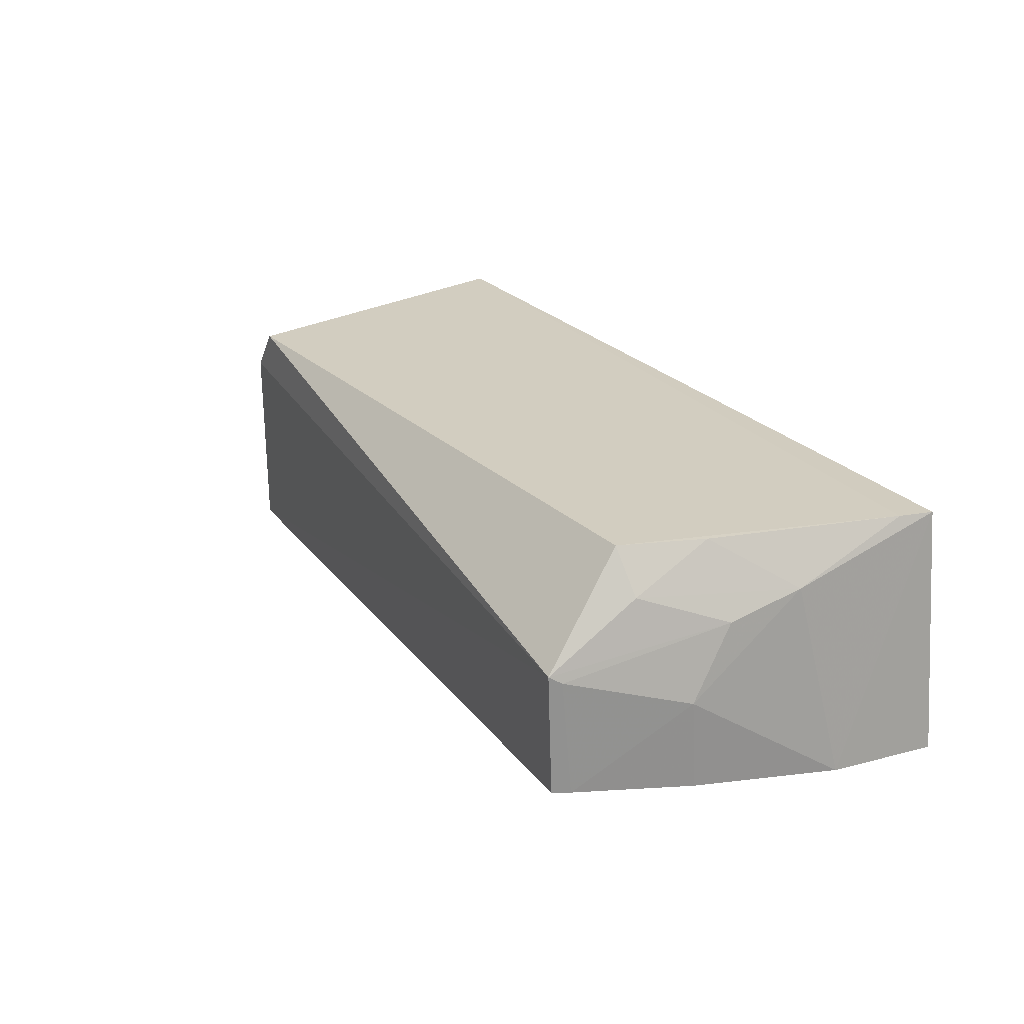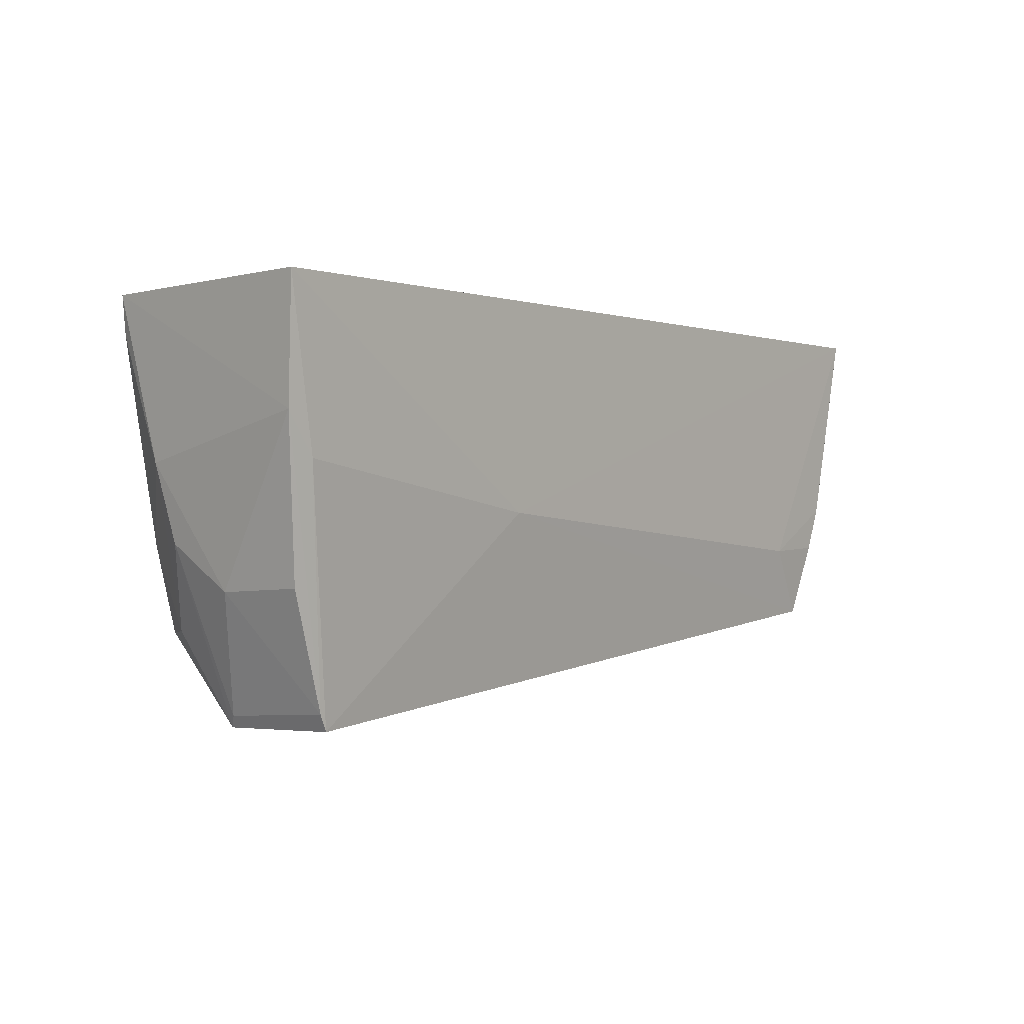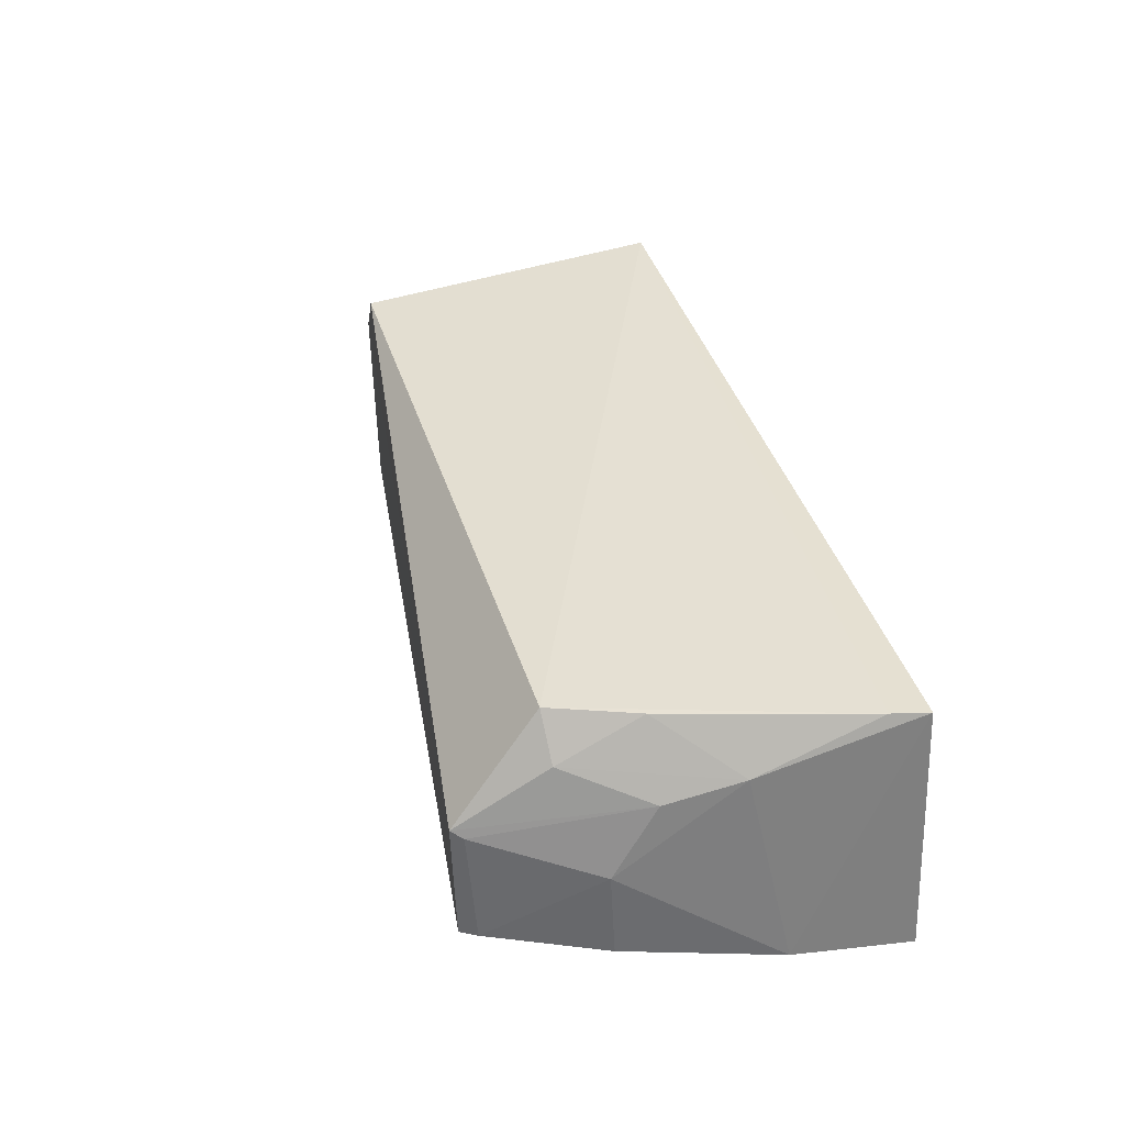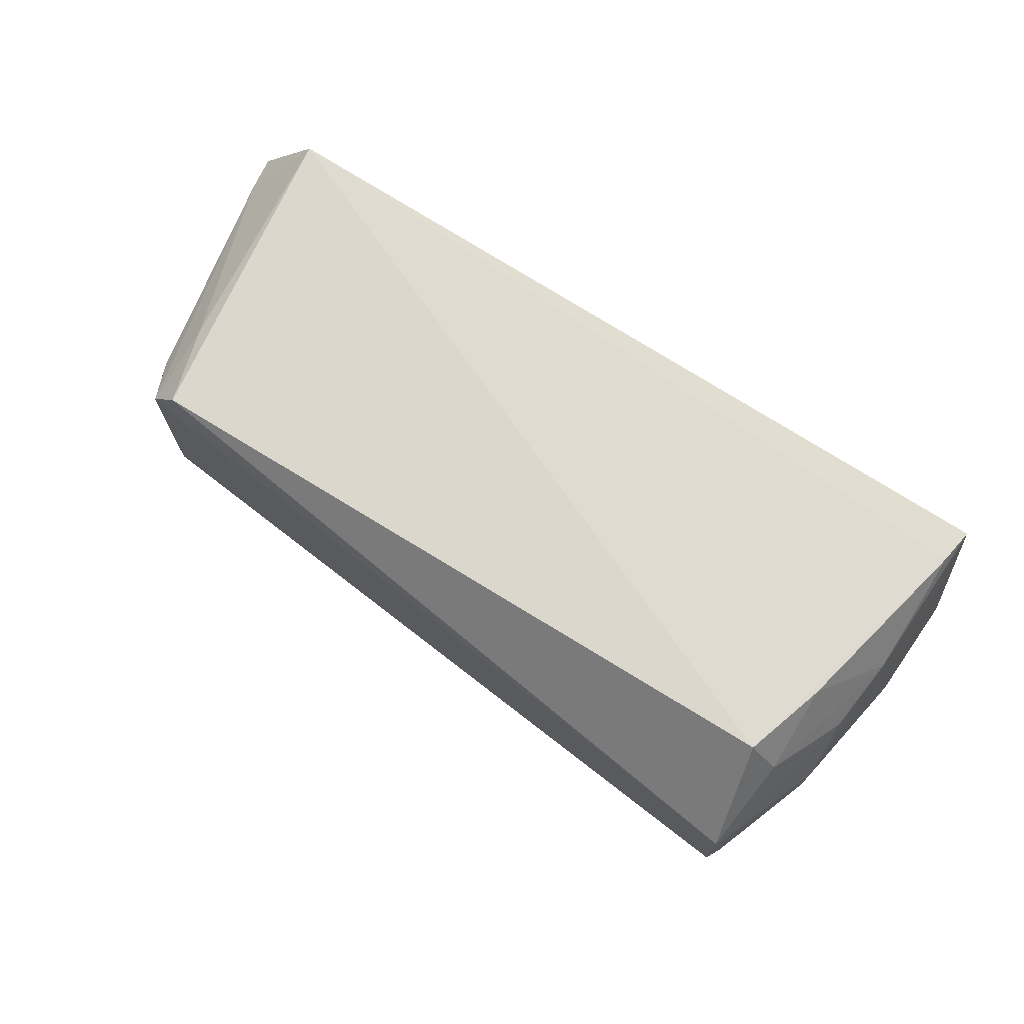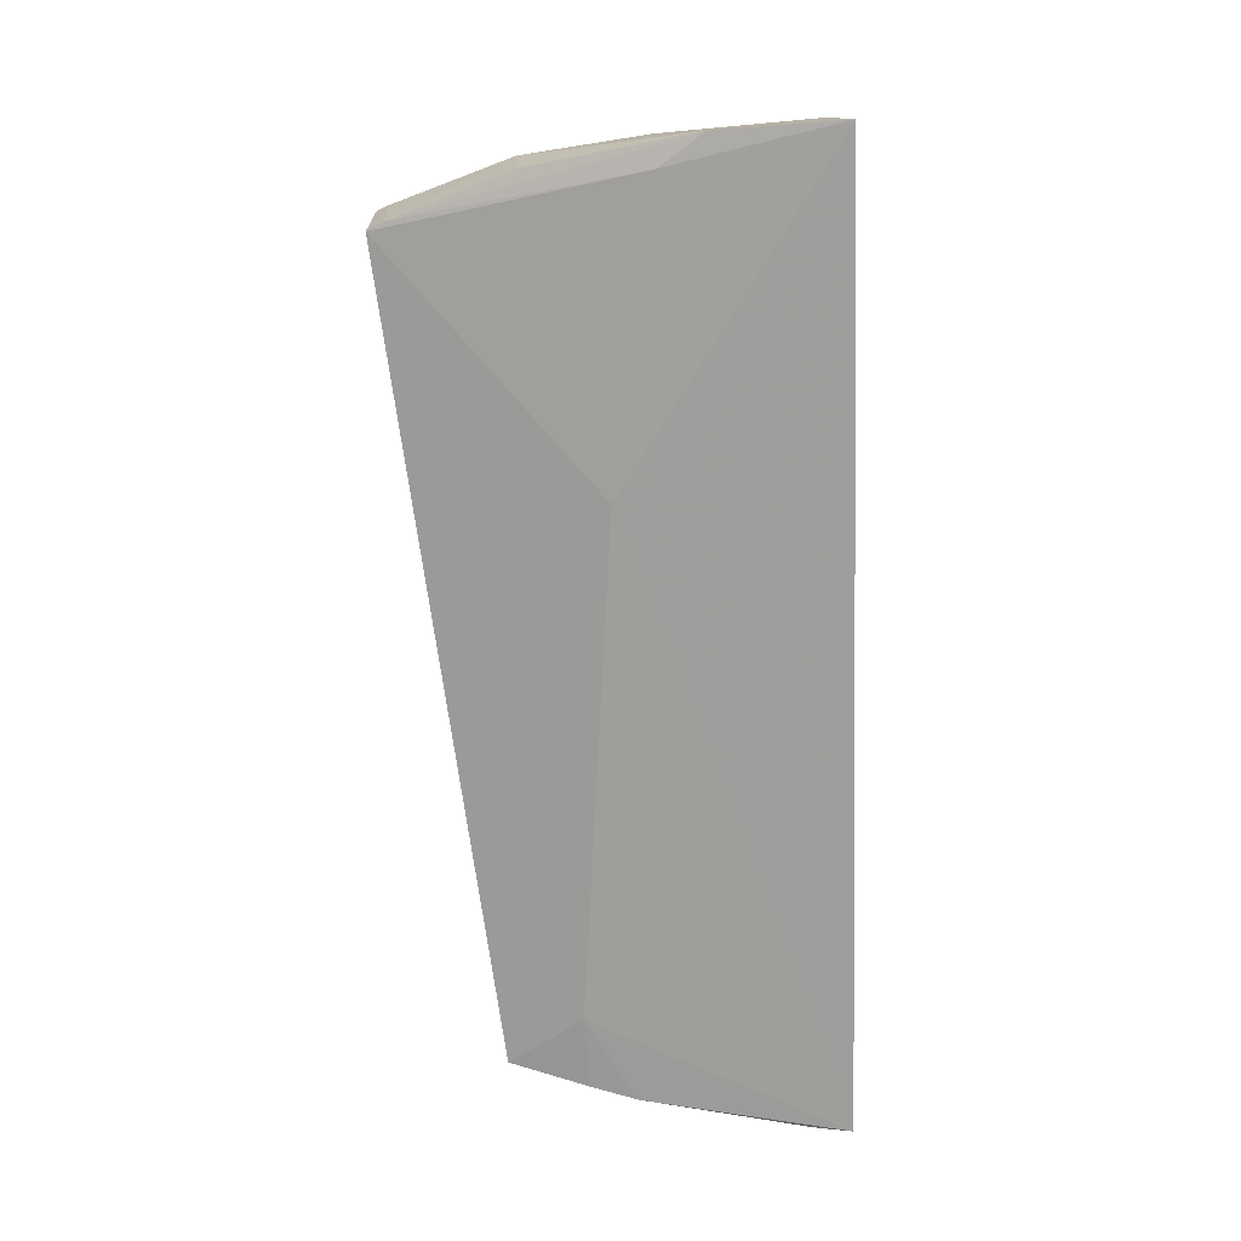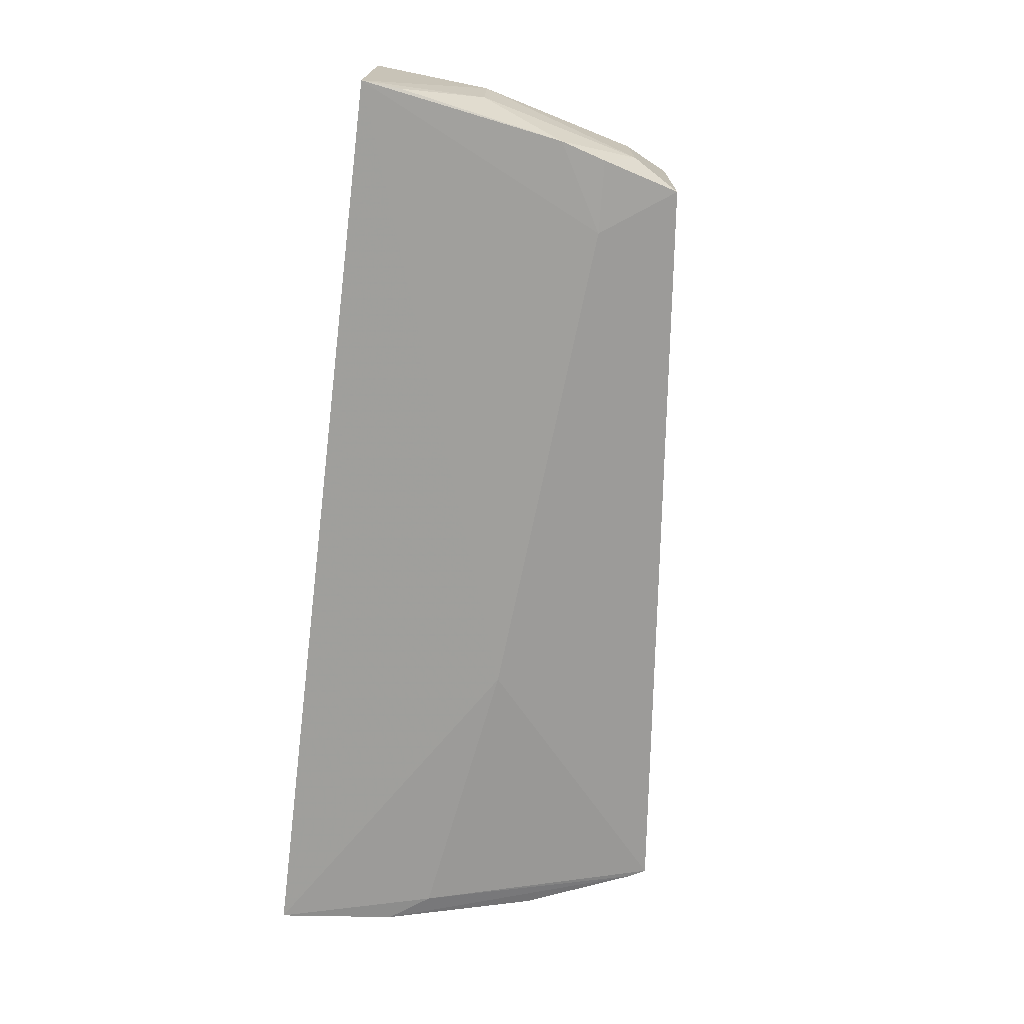
<metadata>
{"format":"obj","ext":"obj","renderer":"f3d","projection":"perspective","resolution":1024,"background":"white","views":[{"elev":24.2,"azim":57.3,"up":"+Z"},{"elev":-0.7,"azim":128.8,"up":"+Y"},{"elev":36.6,"azim":74.5,"up":"+Z"},{"elev":71.6,"azim":32.1,"up":"+Z"},{"elev":-70.9,"azim":91.7,"up":"+Z"},{"elev":-71.4,"azim":-97.1,"up":"+Z"}]}
</metadata>
<code>
v 0.03732 -0.05792 0.0246
v 0.03613 -0.07932 0.01912
v 0.03968 -0.05779 0.001638
v -0.04526 -0.05759 0.001259
v -0.03495 -0.08749 0.02576
v 0.03199 -0.09463 0.005367
v -0.03888 -0.05768 0.02649
v 0.03907 -0.06871 0.002531
v 0.03018 -0.08721 0.02594
v -0.03874 -0.08695 0.003106
v -0.04514 -0.05786 0.0183
v 0.03687 -0.07243 0.02077
v 0.03644 -0.08325 0.01263
v 0.03677 -0.06134 0.02484
v 0.03187 -0.09496 0.01659
v 0.01081 -0.07657 0.002115
v -0.03738 -0.07979 0.02463
v -0.04038 -0.08312 0.019
v 0.03264 -0.07946 0.02558
v 0.03652 -0.08281 0.004403
v 0.03274 -0.09313 0.005255
v 0.0324 -0.0939 0.01592
v 0.0328 -0.08691 0.02207
v -0.03804 -0.08737 0.0217
v 0.0364 -0.07247 0.002551
v -0.03425 -0.08029 0.002106
v -0.0446 -0.06116 0.01859
v -0.04462 -0.06853 0.006257
v -0.04091 -0.08298 0.006348
v -0.04208 -0.0759 0.00202
v -0.04484 -0.06863 0.01258
v -0.04083 -0.07997 0.002262
v -0.04493 -0.06106 0.001558
f 7 1 3
f 7 3 4
f 8 3 1
f 9 7 5
f 11 7 4
f 12 8 1
f 13 12 2
f 13 8 12
f 14 1 7
f 14 7 9
f 14 12 1
f 15 9 5
f 15 10 6
f 16 6 10
f 16 4 3
f 17 5 7
f 19 14 9
f 19 12 14
f 20 8 13
f 21 15 6
f 21 20 13
f 21 8 20
f 22 13 2
f 22 2 15
f 22 21 13
f 22 15 21
f 23 15 2
f 23 9 15
f 23 19 9
f 23 2 12
f 23 12 19
f 24 15 5
f 24 10 15
f 24 5 17
f 25 6 16
f 25 21 6
f 25 8 21
f 25 16 3
f 25 3 8
f 26 16 10
f 26 4 16
f 27 17 7
f 27 7 11
f 27 24 17
f 27 18 24
f 29 24 18
f 29 10 24
f 30 4 26
f 30 29 28
f 31 18 27
f 31 27 11
f 31 11 4
f 31 4 28
f 31 29 18
f 31 28 29
f 32 30 26
f 32 26 10
f 32 10 29
f 32 29 30
f 33 30 28
f 33 28 4
f 33 4 30

</code>
